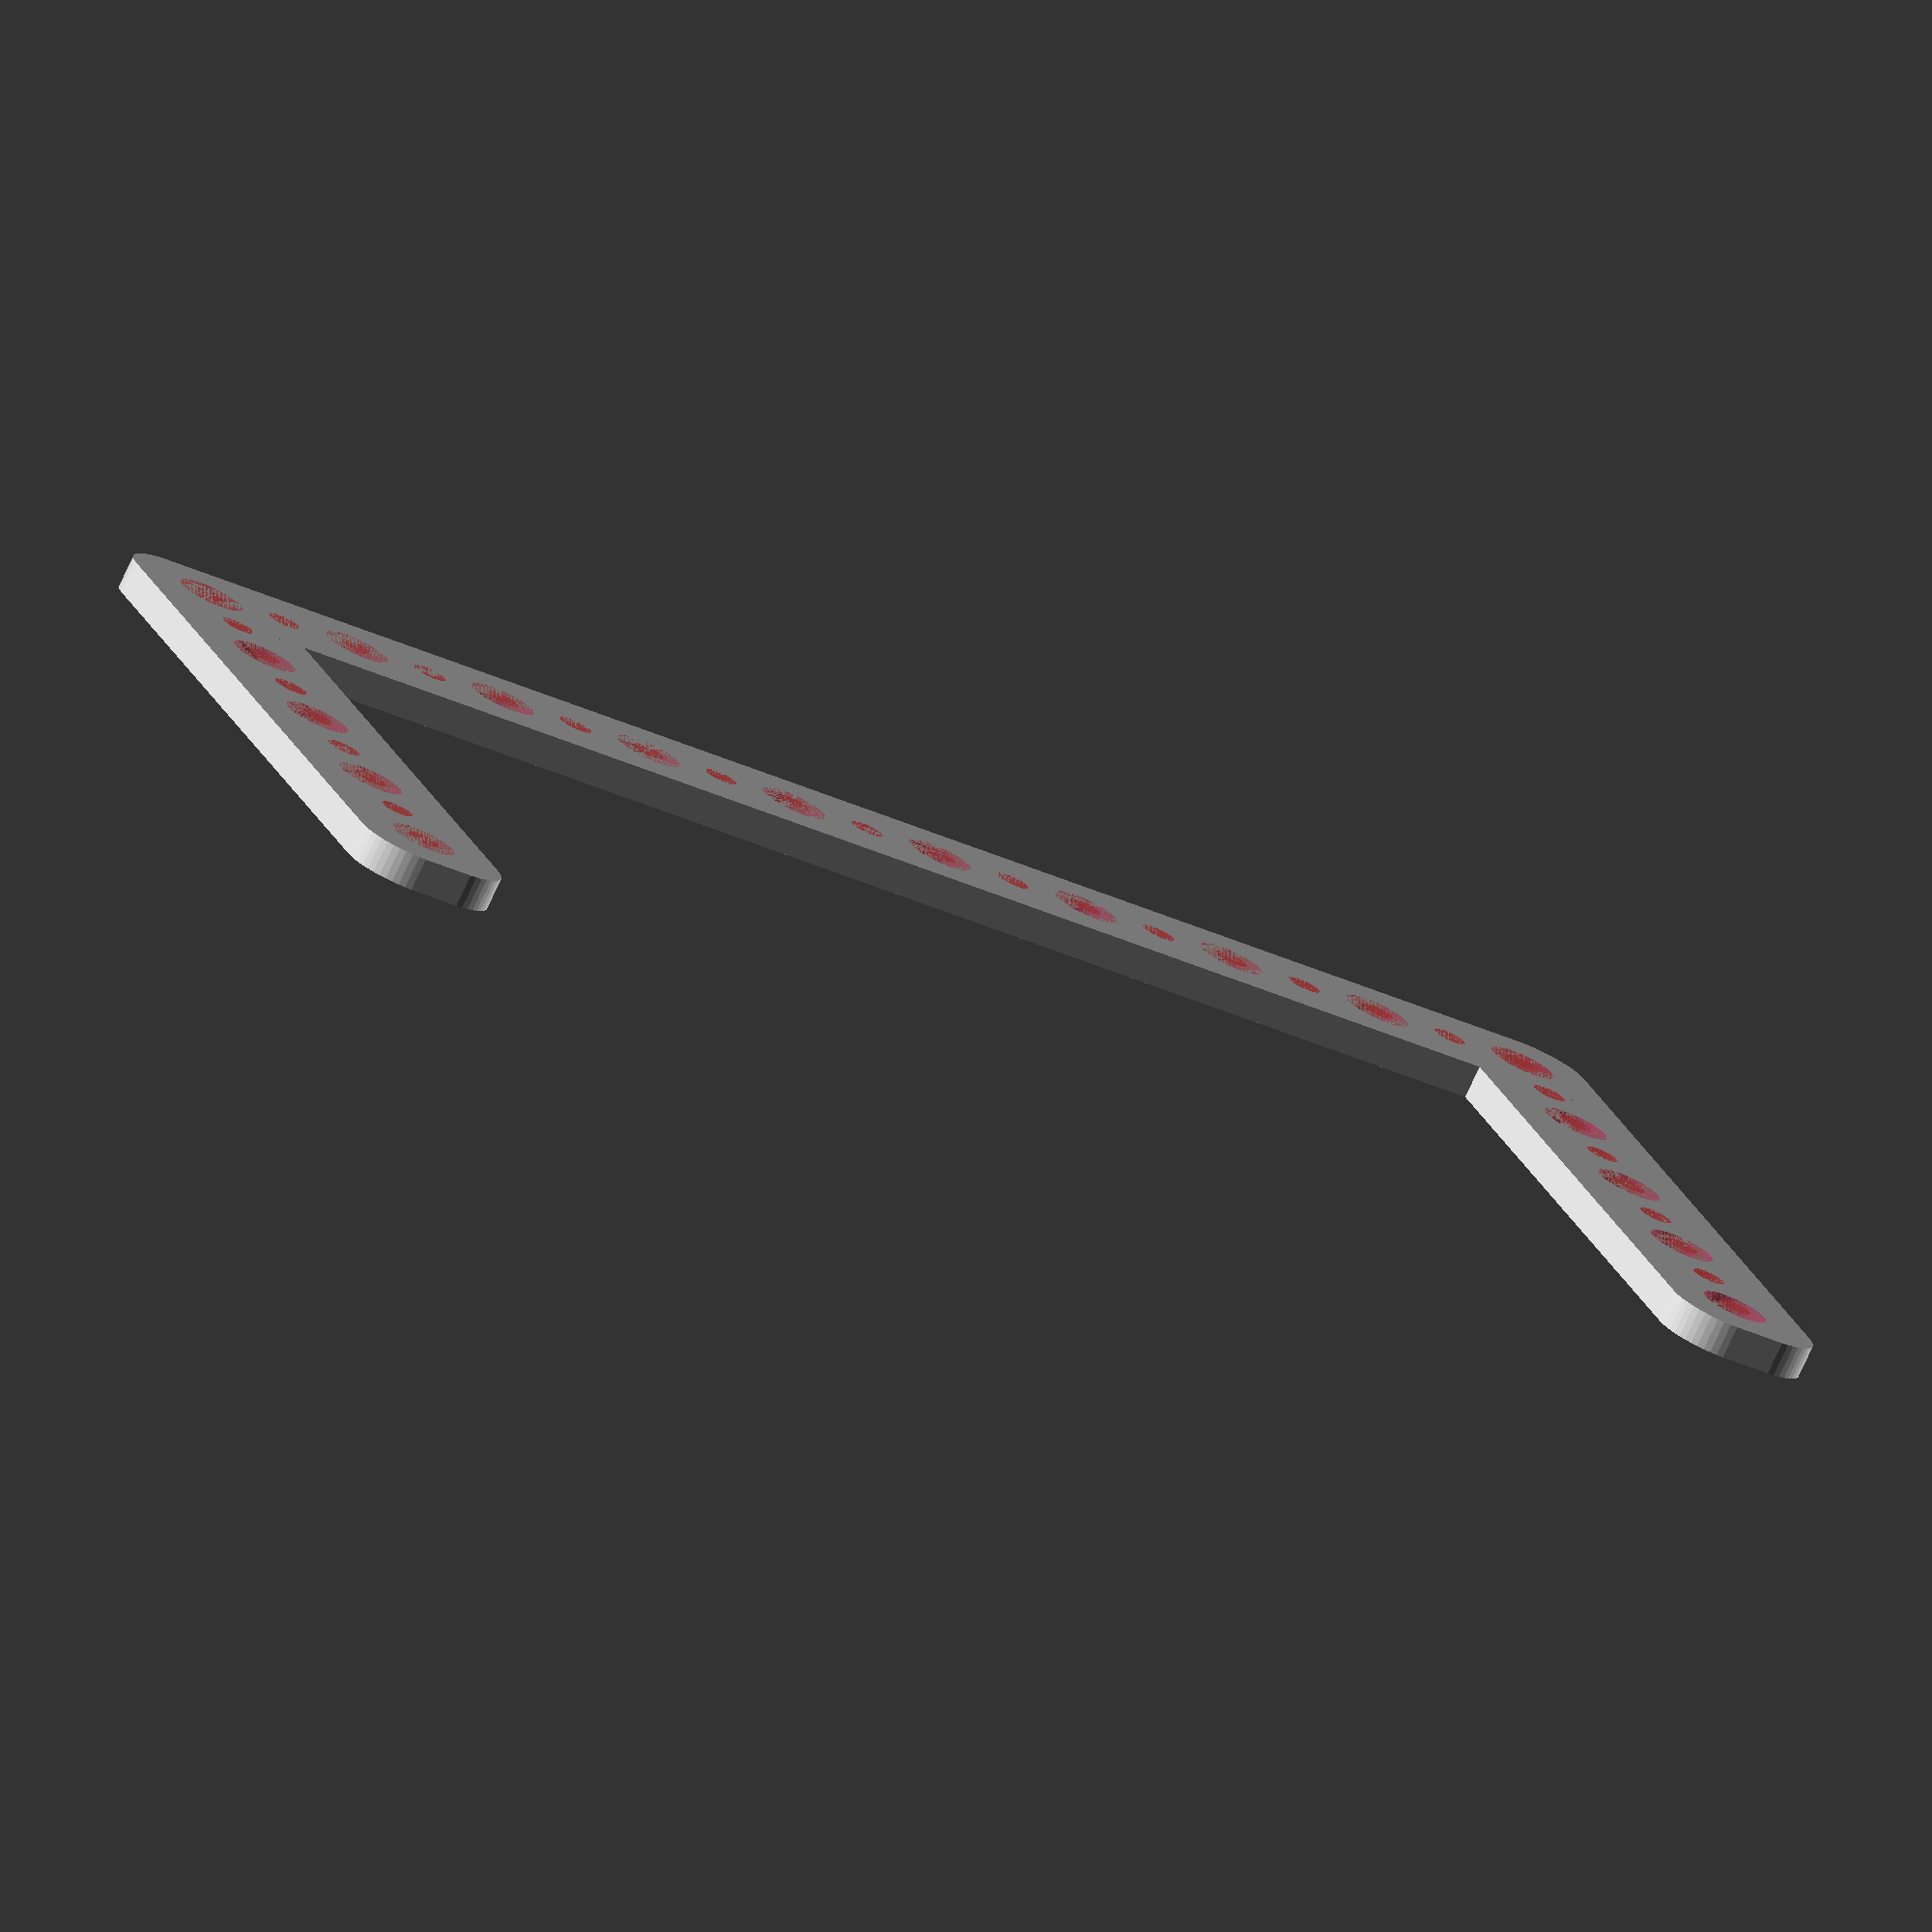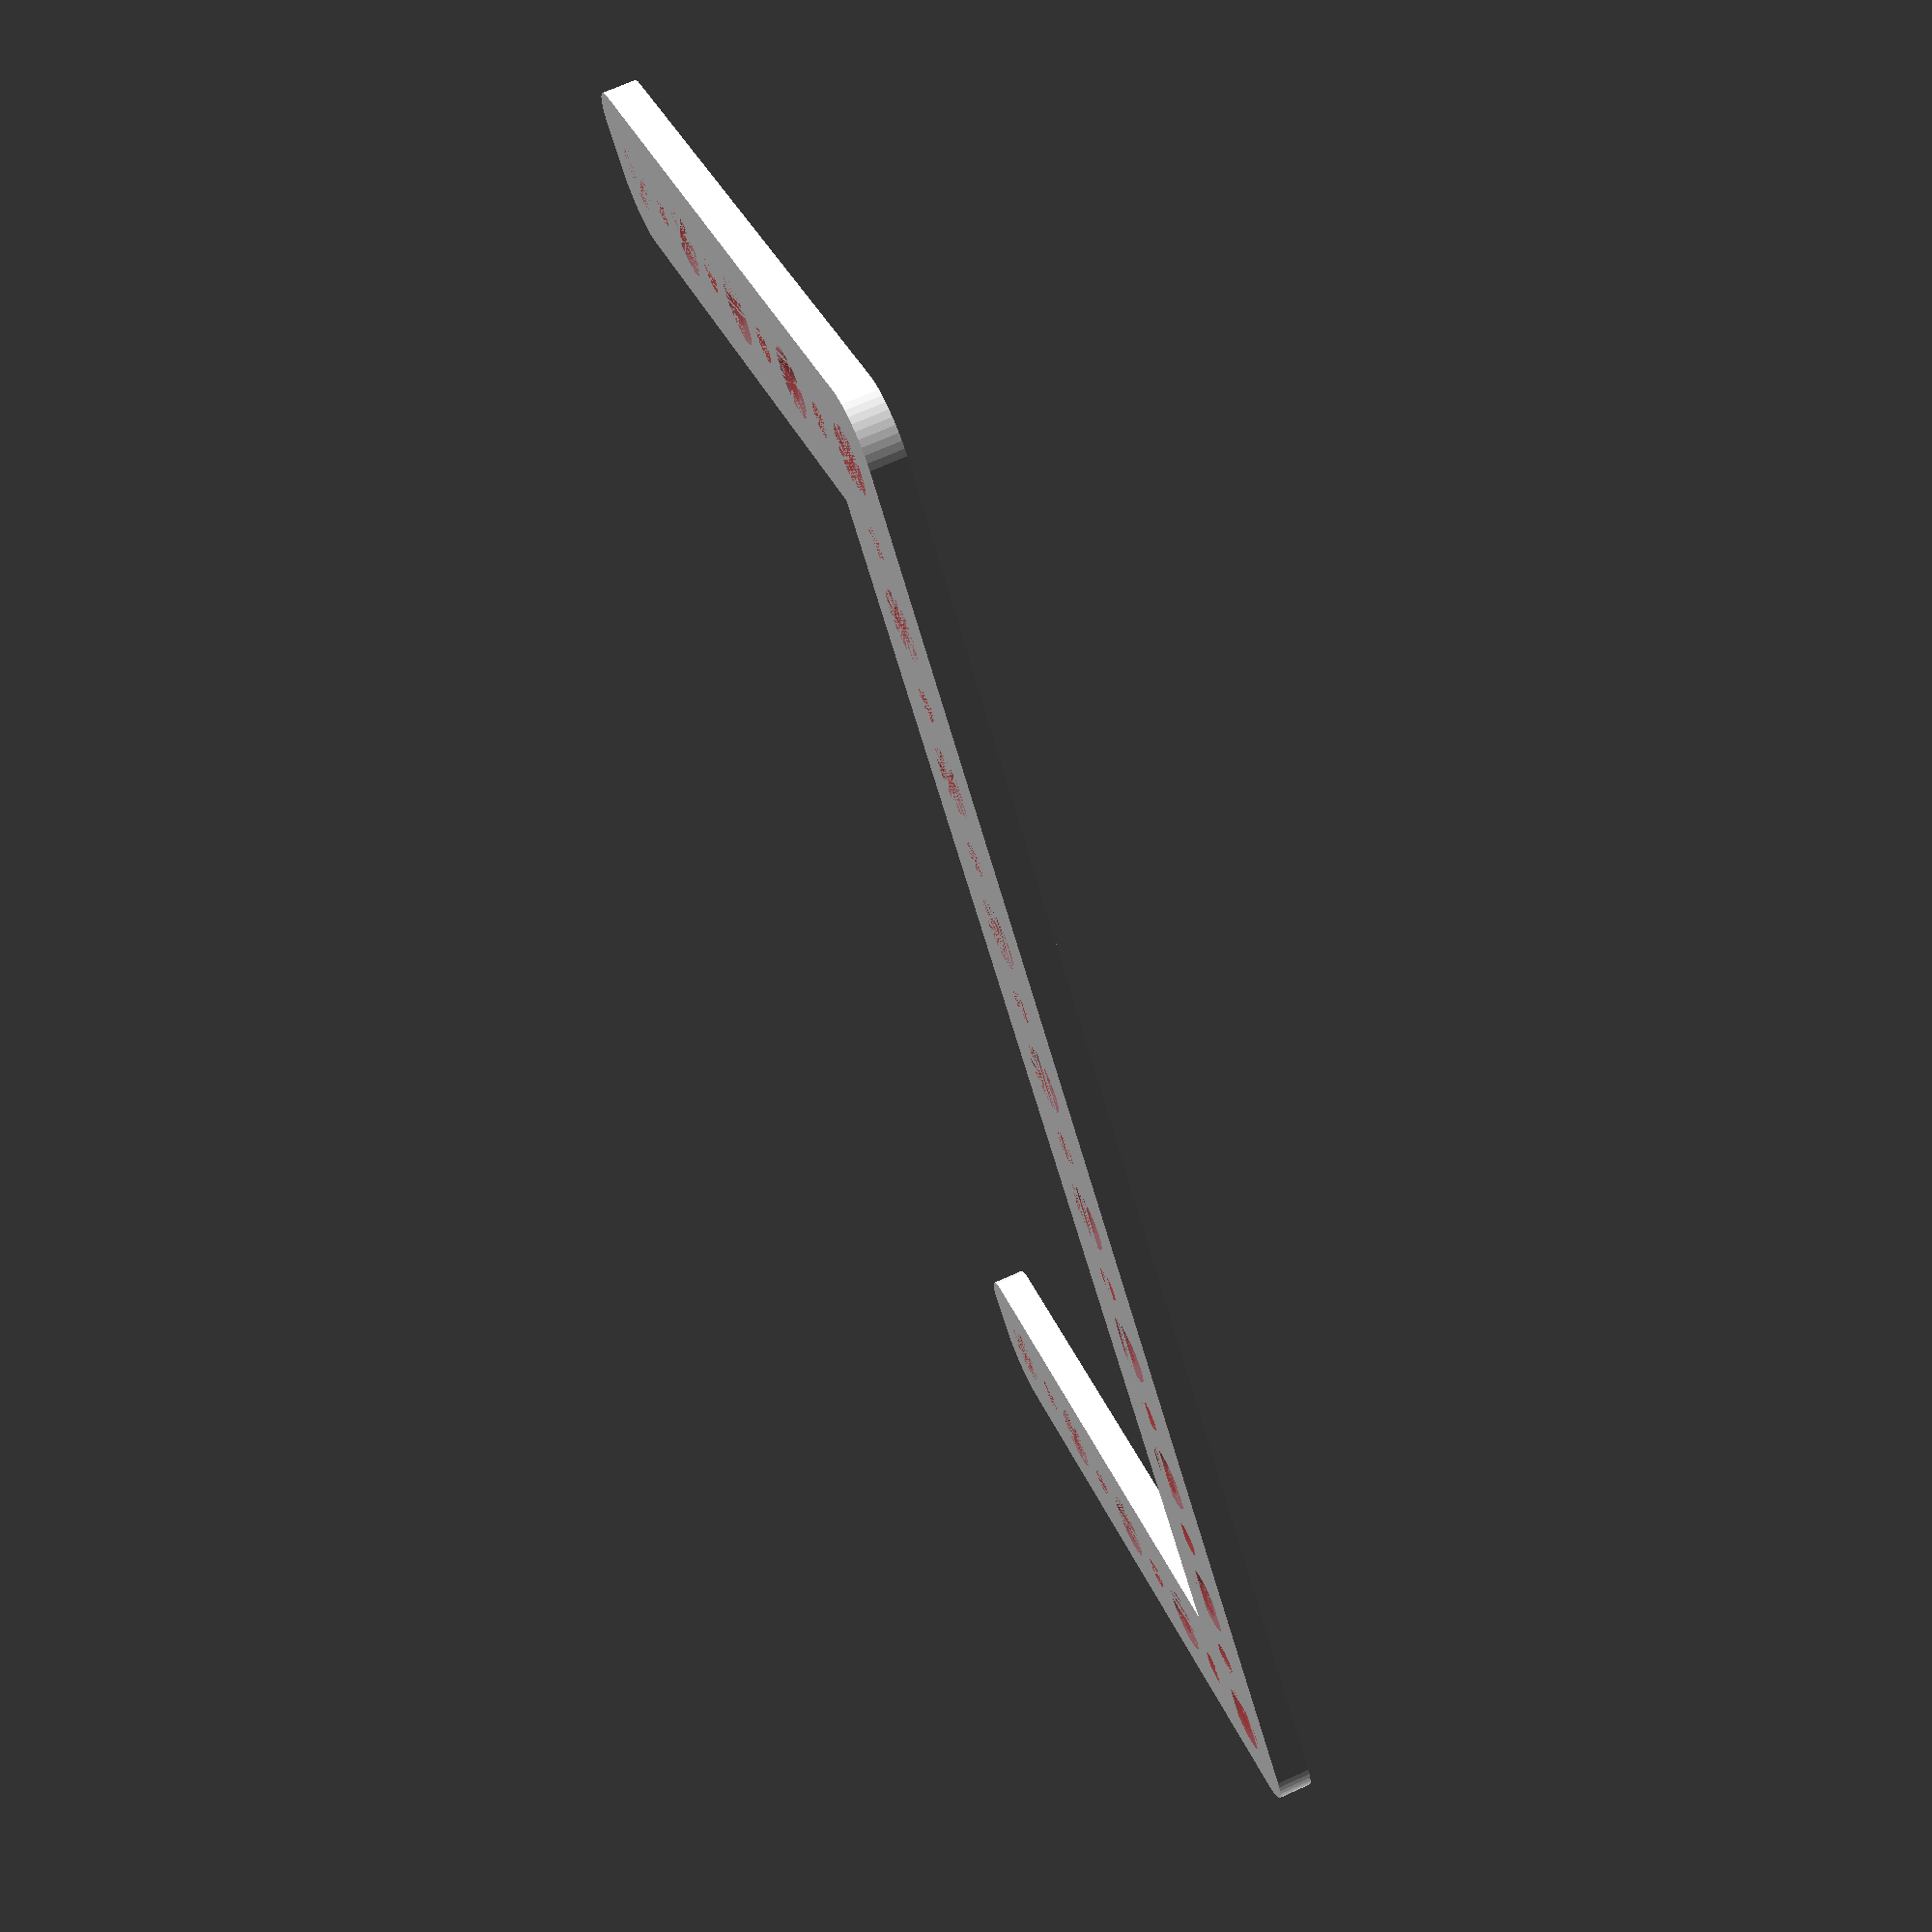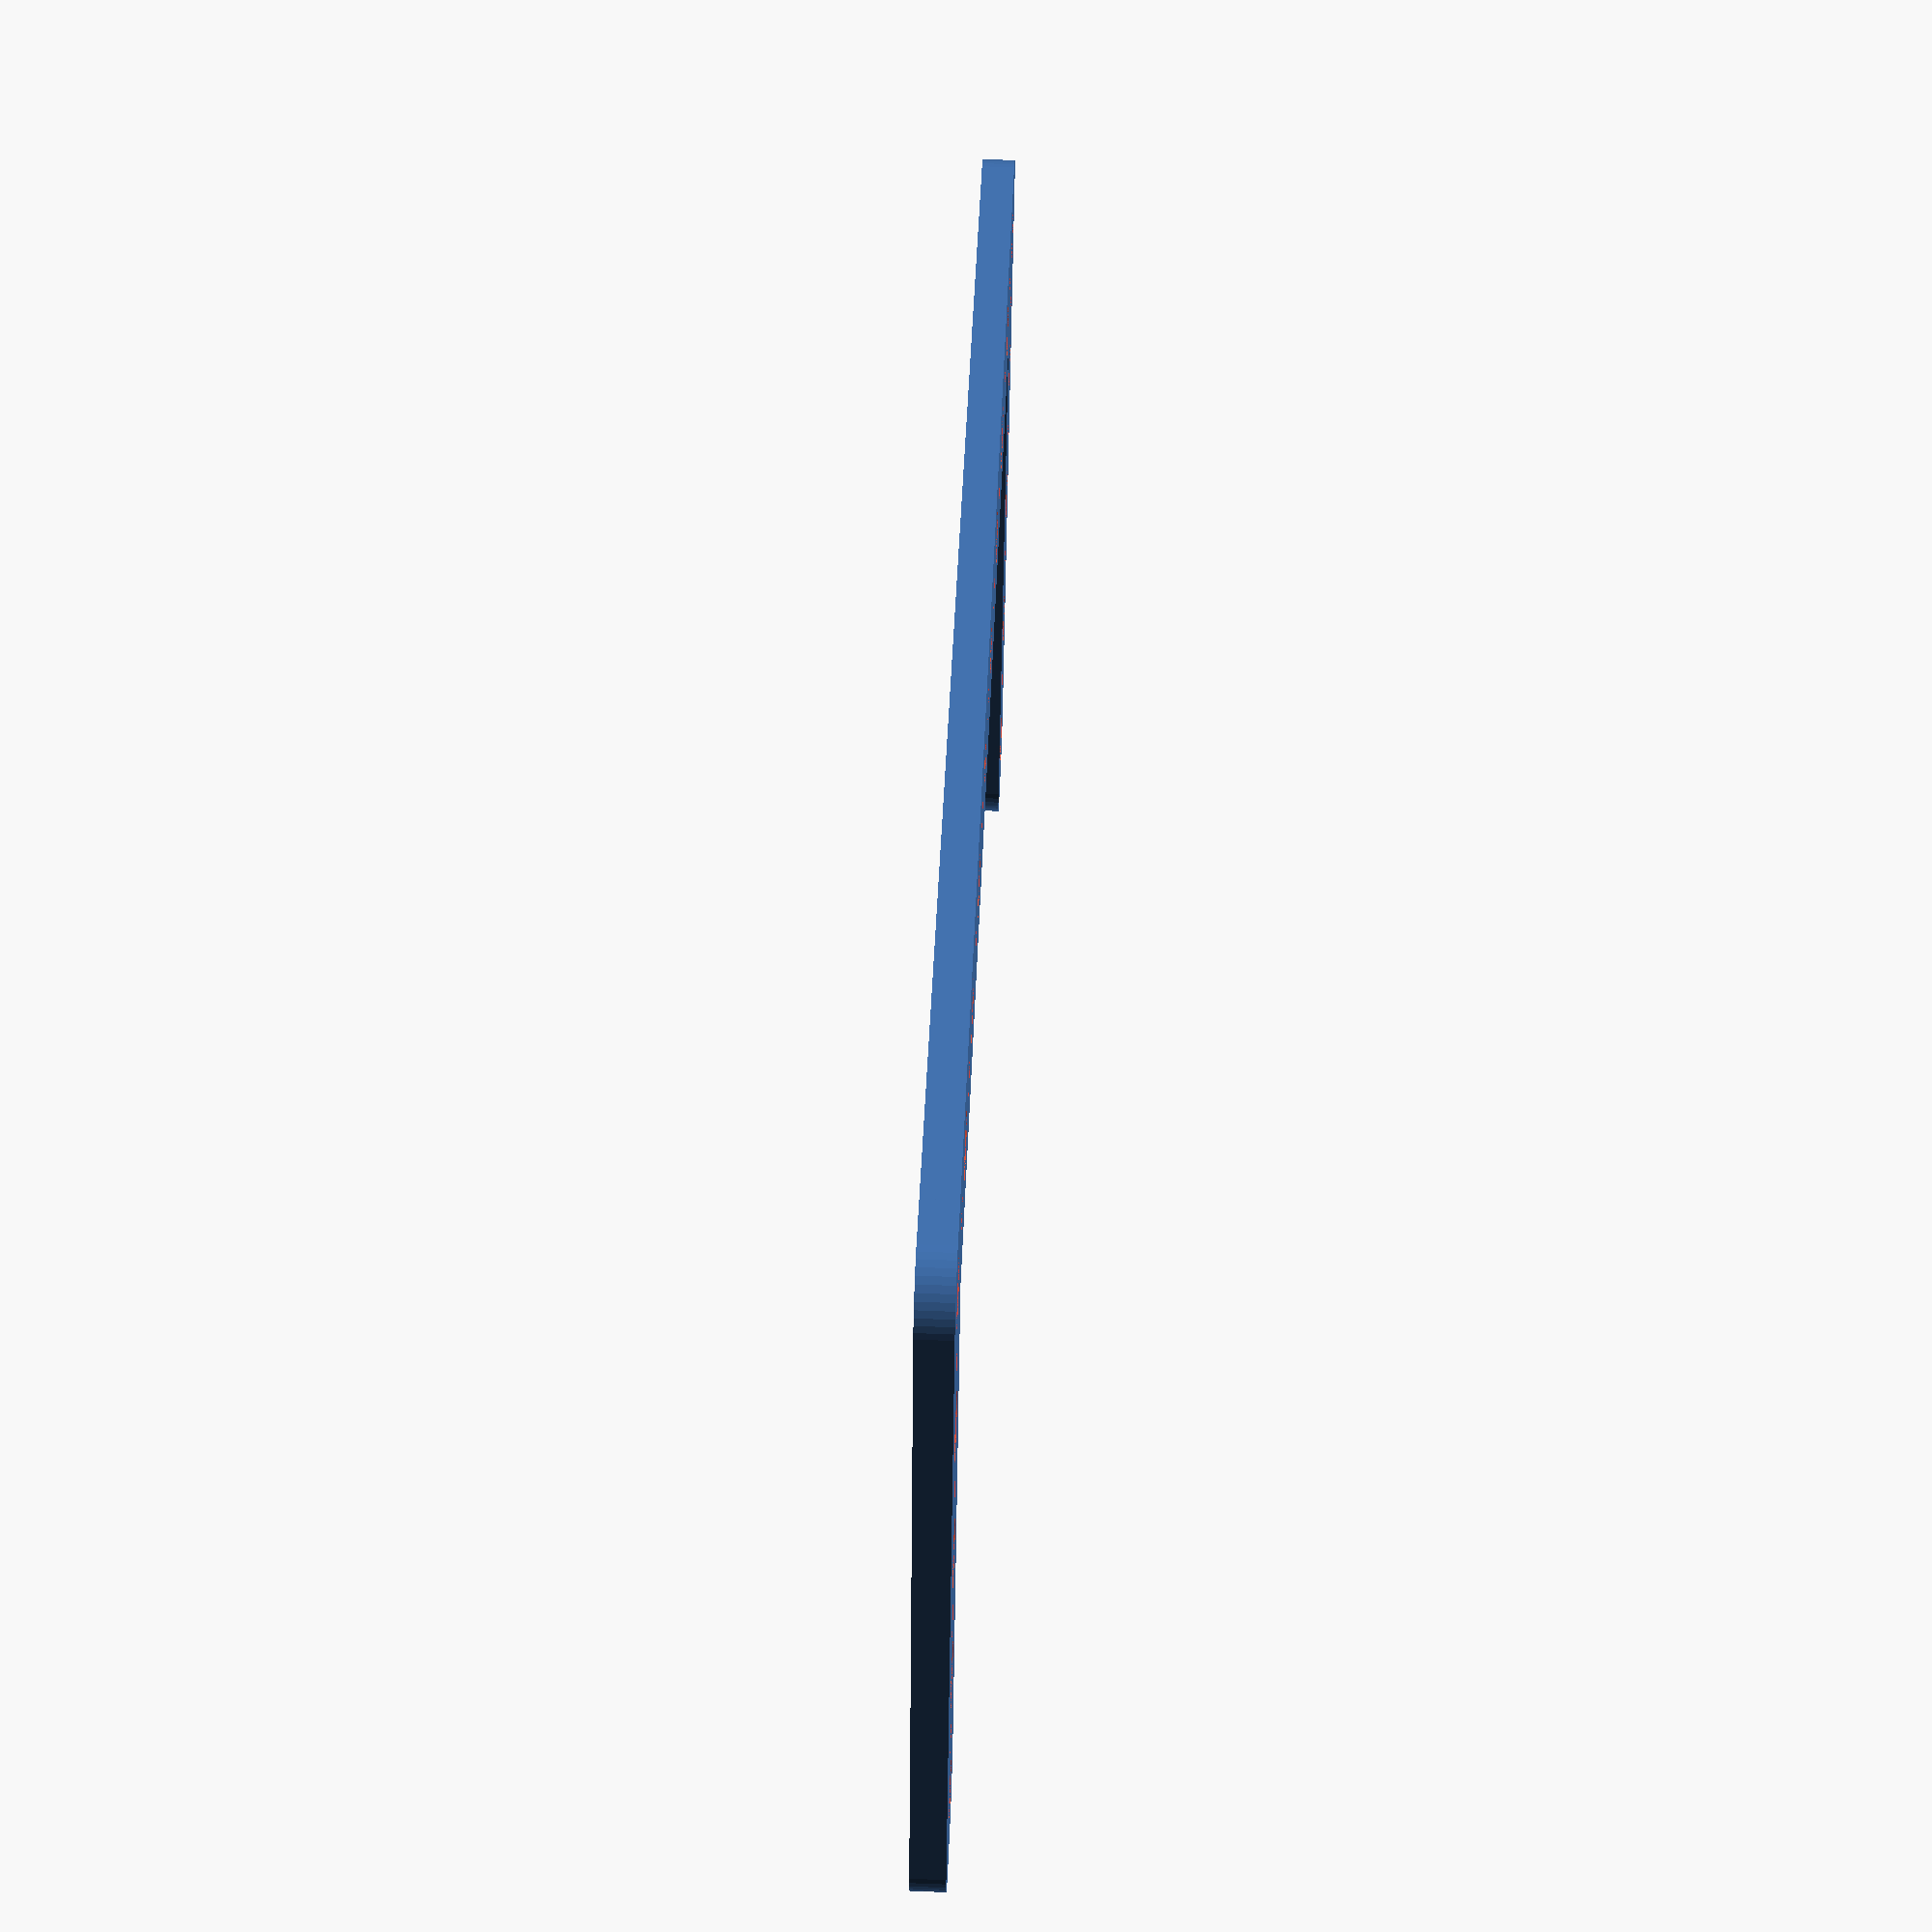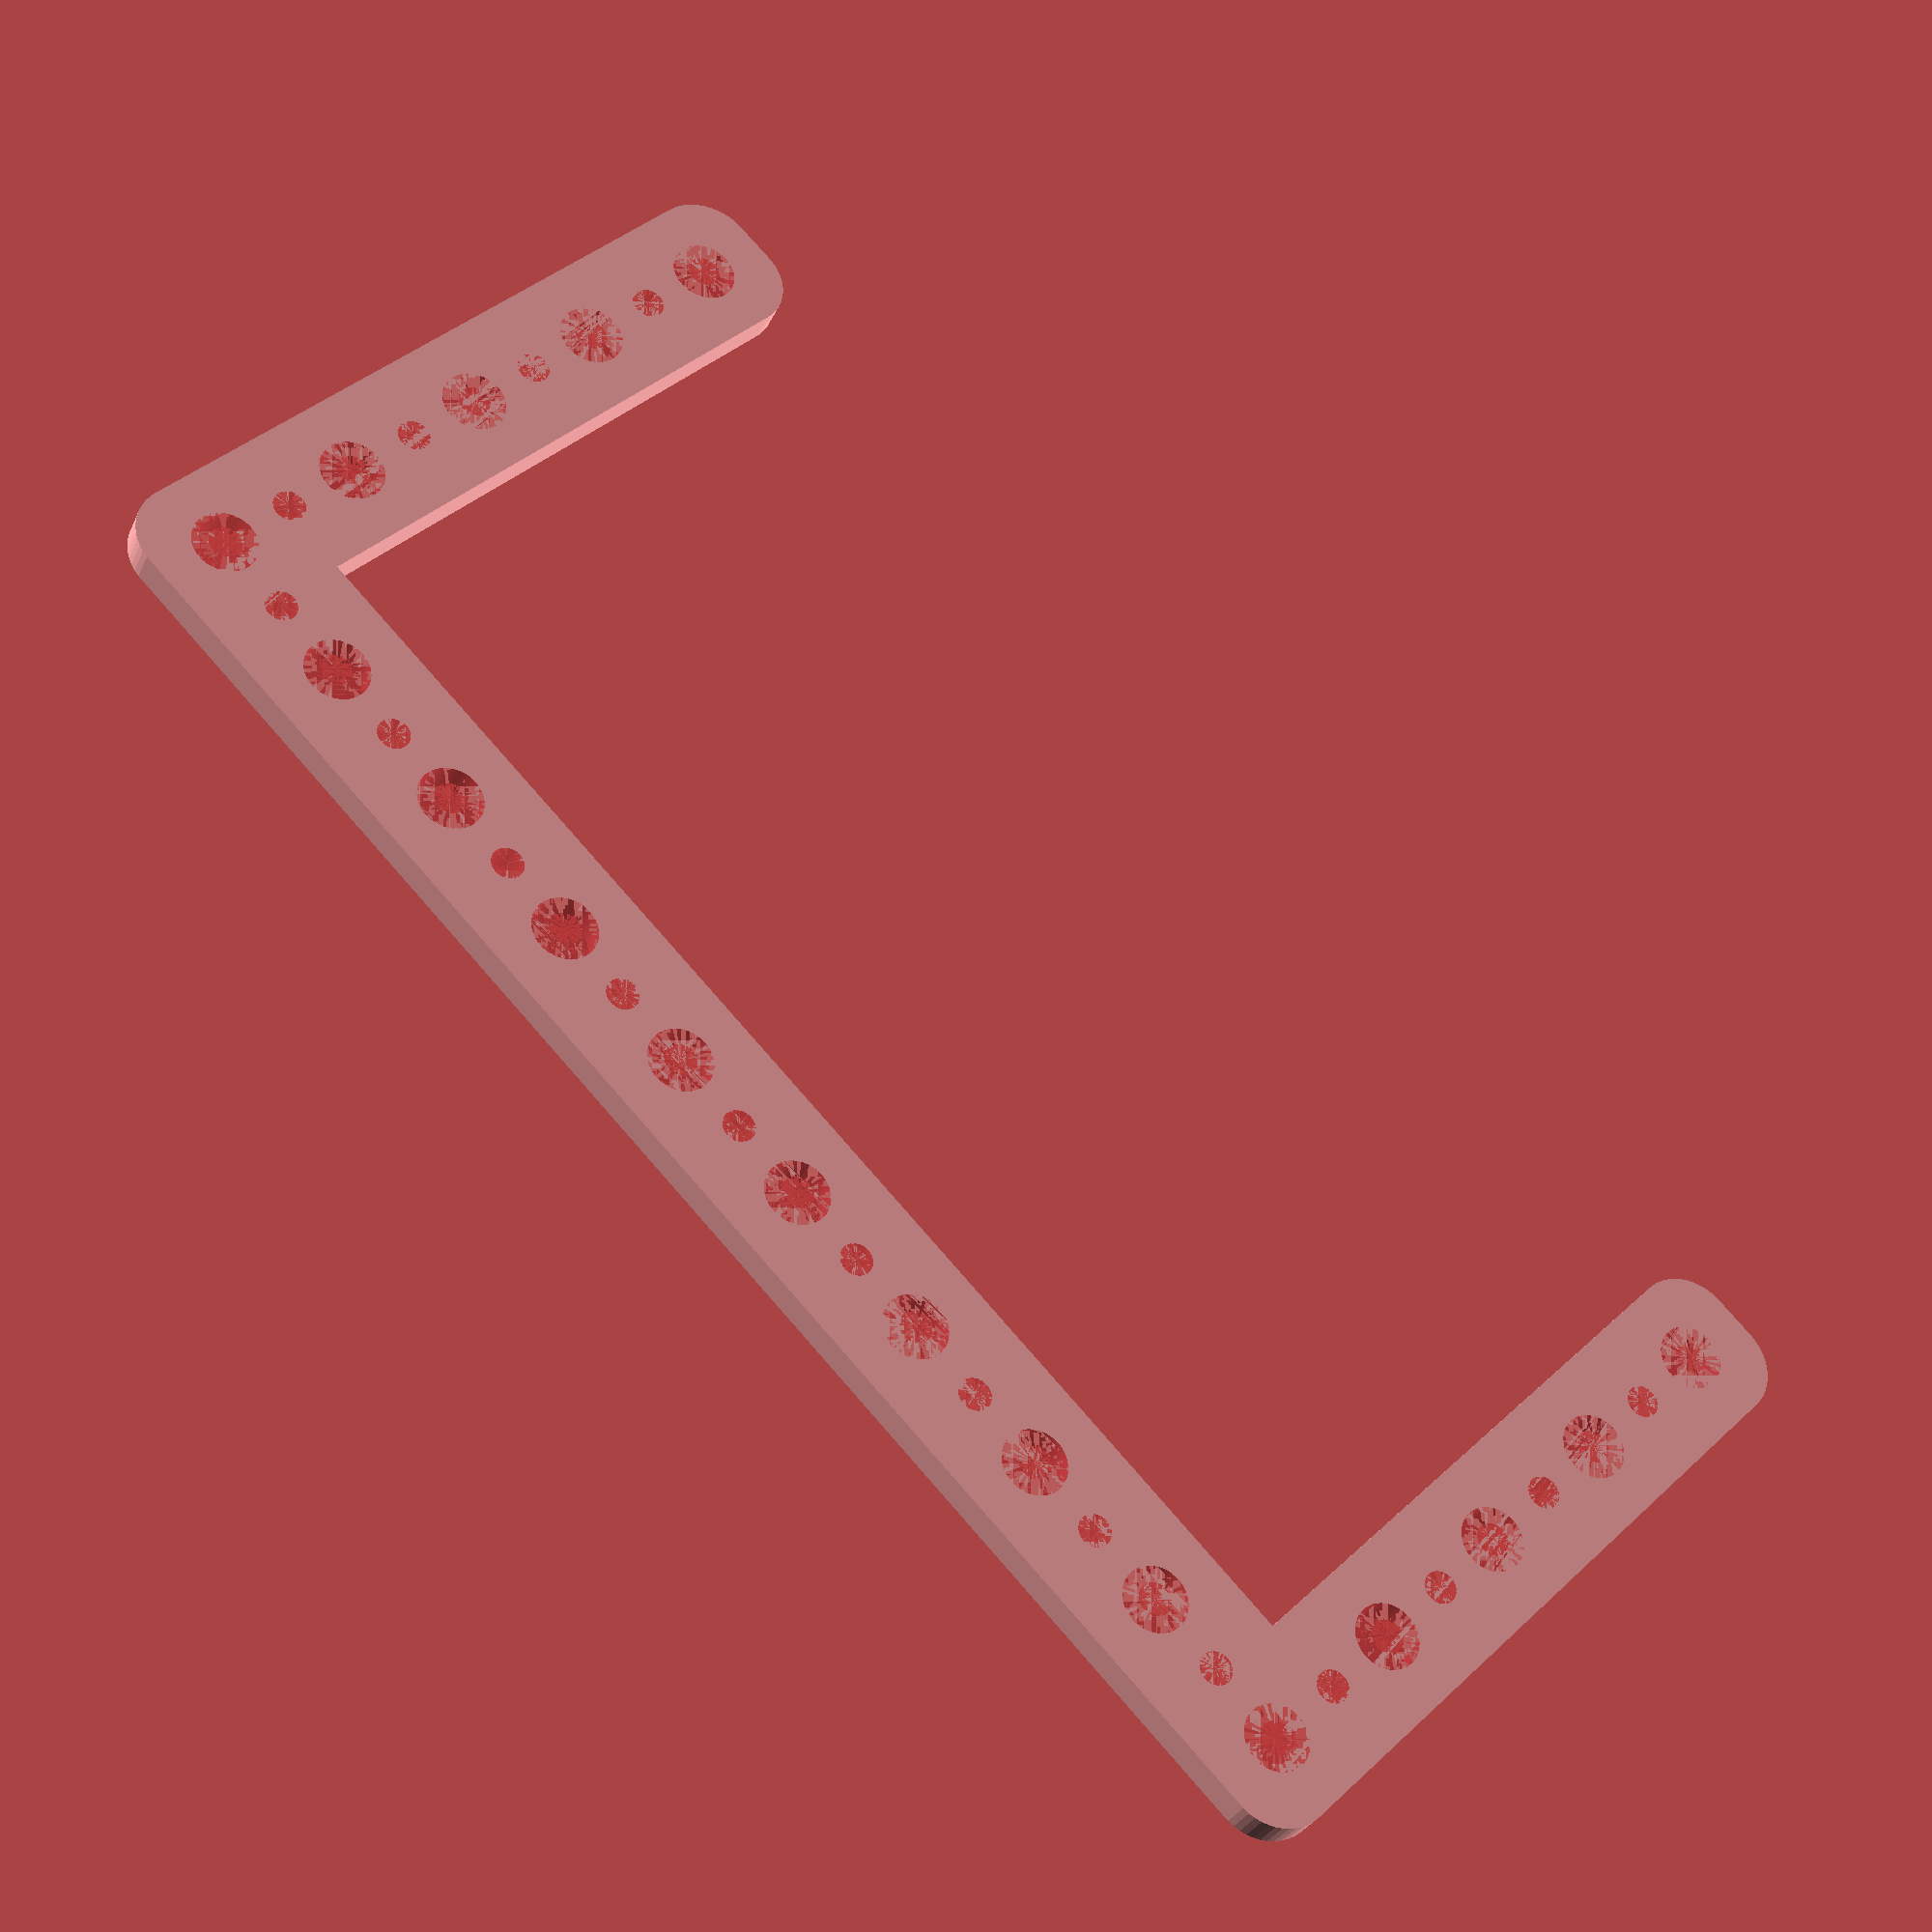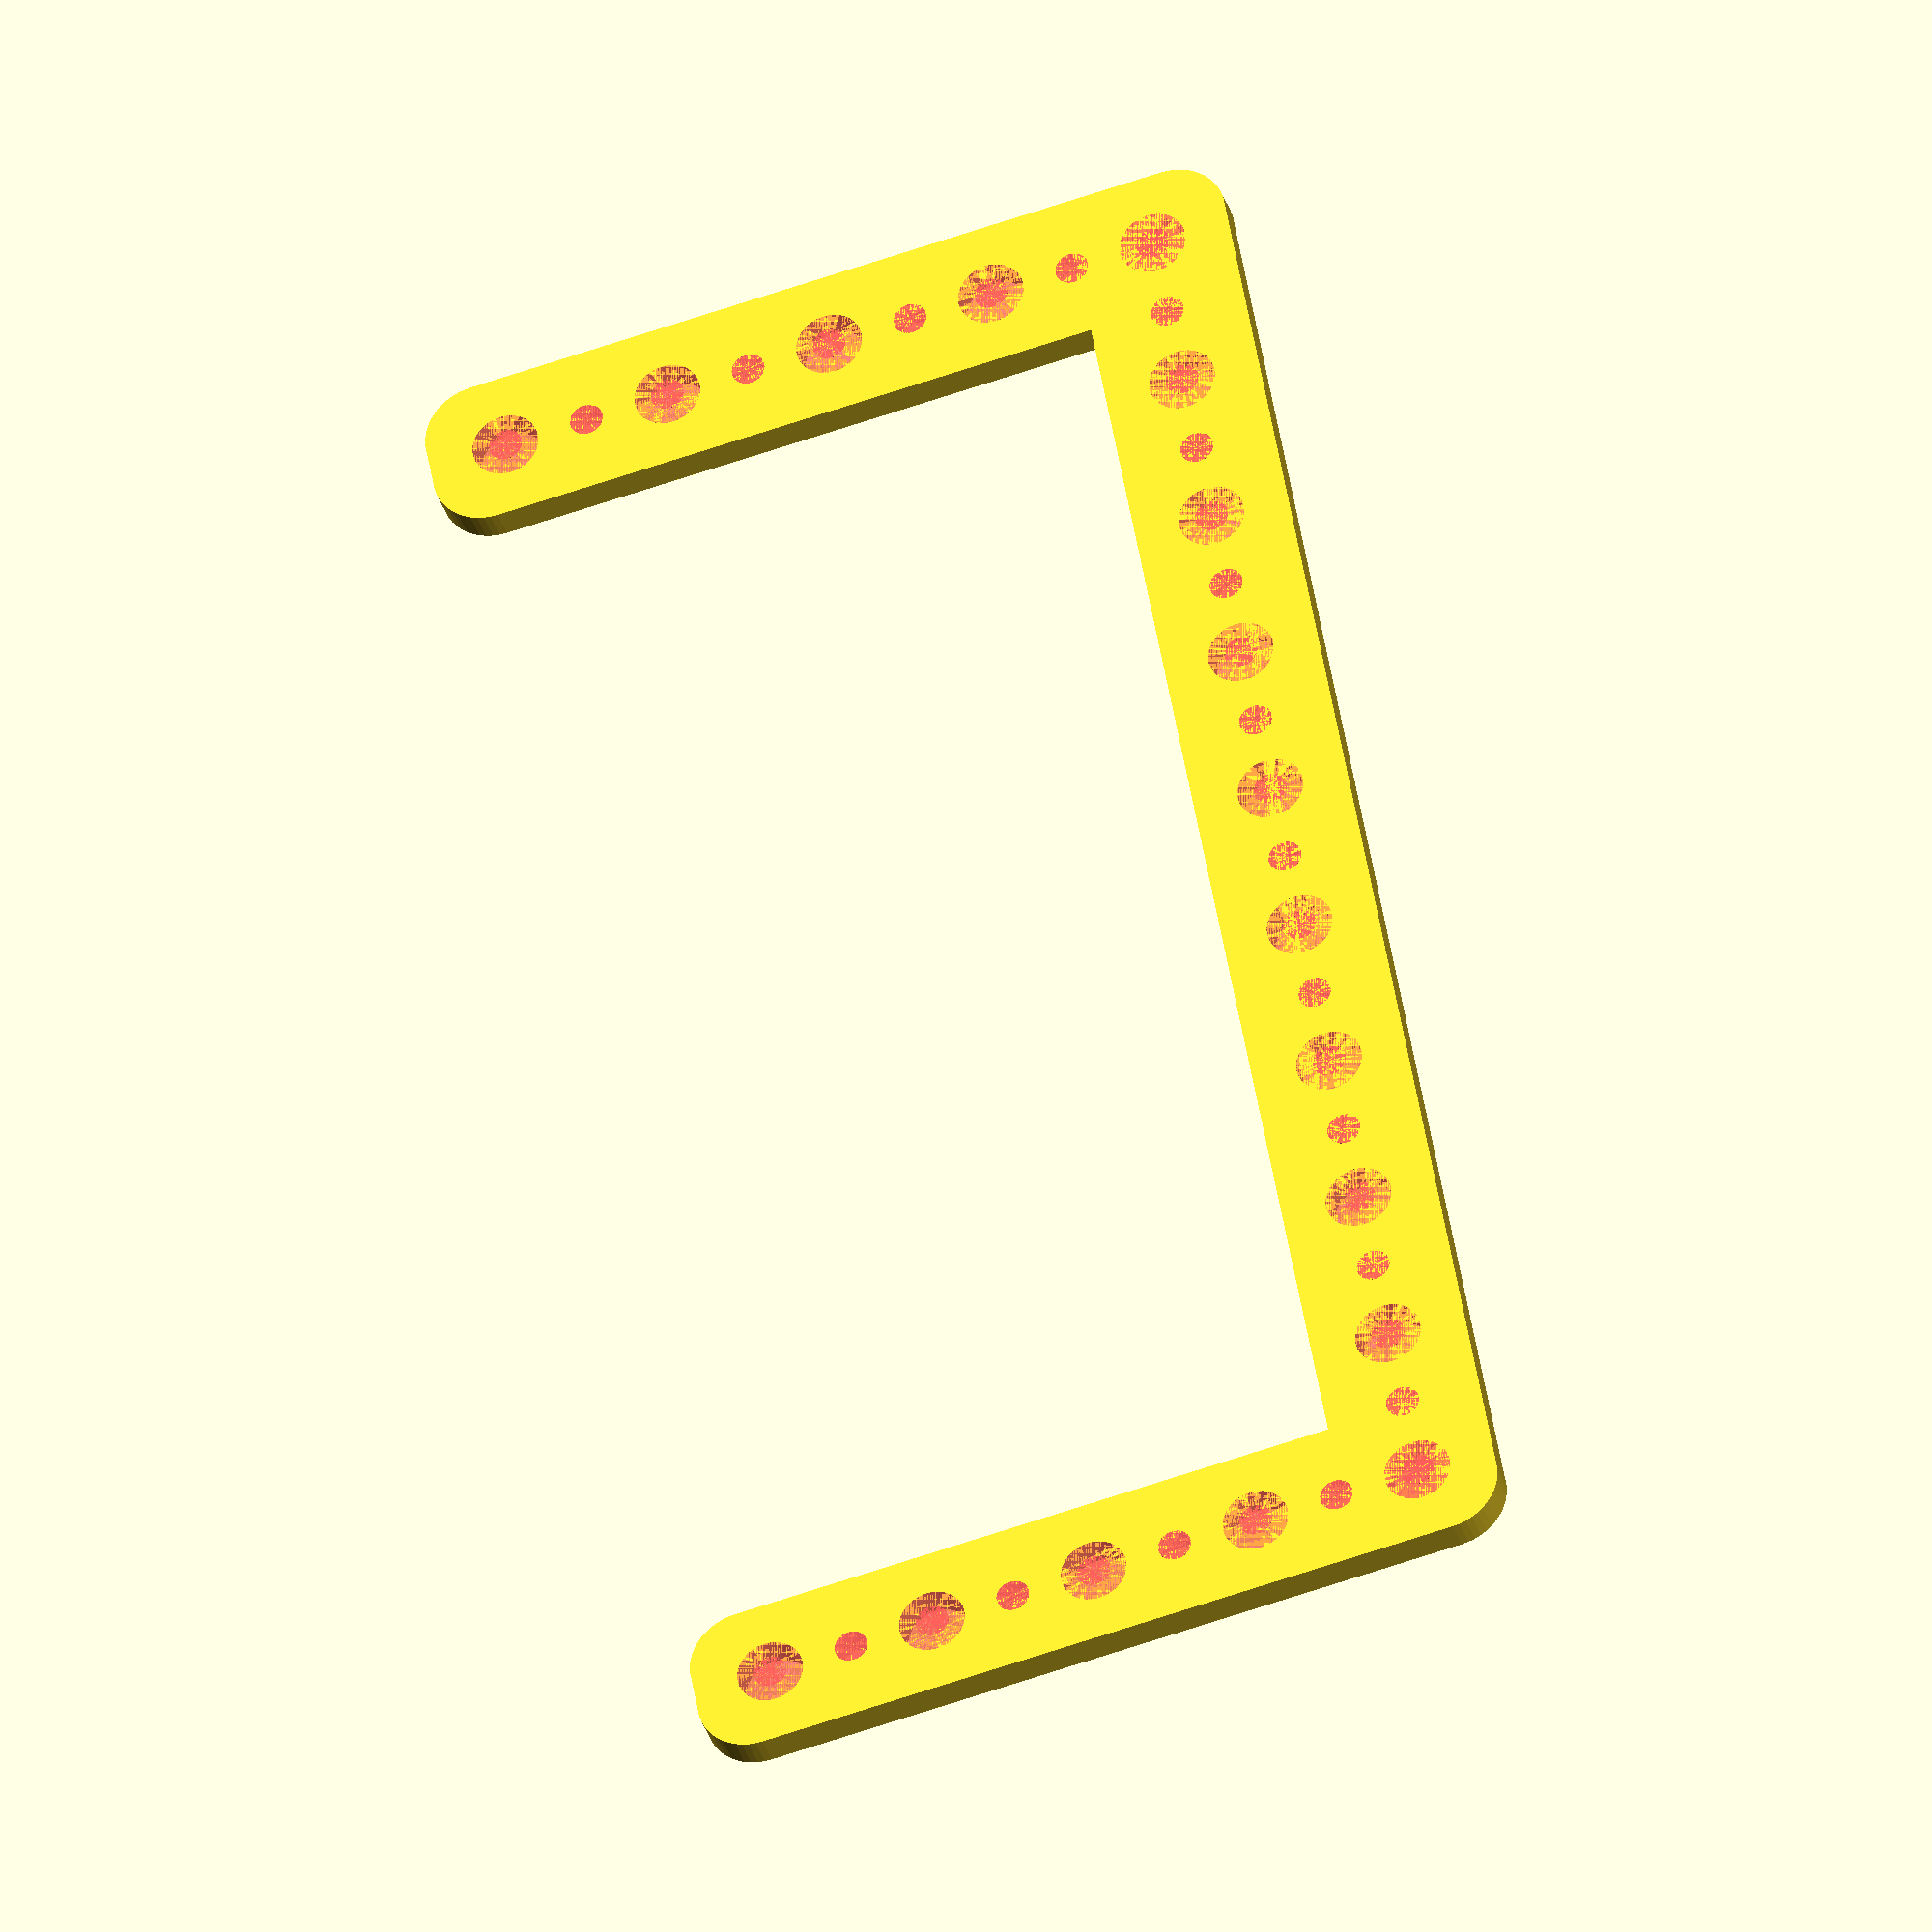
<openscad>
$fn = 50;


difference() {
	union() {
		translate(v = [67.5000000000, 0, 0]) {
			hull() {
				translate(v = [-2.0000000000, 32.0000000000, 0]) {
					cylinder(h = 3, r = 5);
				}
				translate(v = [2.0000000000, 32.0000000000, 0]) {
					cylinder(h = 3, r = 5);
				}
				translate(v = [-2.0000000000, -32.0000000000, 0]) {
					cylinder(h = 3, r = 5);
				}
				translate(v = [2.0000000000, -32.0000000000, 0]) {
					cylinder(h = 3, r = 5);
				}
			}
		}
		translate(v = [-67.5000000000, 0, 0]) {
			hull() {
				translate(v = [-2.0000000000, 32.0000000000, 0]) {
					cylinder(h = 3, r = 5);
				}
				translate(v = [2.0000000000, 32.0000000000, 0]) {
					cylinder(h = 3, r = 5);
				}
				translate(v = [-2.0000000000, -32.0000000000, 0]) {
					cylinder(h = 3, r = 5);
				}
				translate(v = [2.0000000000, -32.0000000000, 0]) {
					cylinder(h = 3, r = 5);
				}
			}
		}
		translate(v = [0, -30.0000000000, 0]) {
			hull() {
				translate(v = [-69.5000000000, 2.0000000000, 0]) {
					cylinder(h = 3, r = 5);
				}
				translate(v = [69.5000000000, 2.0000000000, 0]) {
					cylinder(h = 3, r = 5);
				}
				translate(v = [-69.5000000000, -2.0000000000, 0]) {
					cylinder(h = 3, r = 5);
				}
				translate(v = [69.5000000000, -2.0000000000, 0]) {
					cylinder(h = 3, r = 5);
				}
			}
		}
	}
	union() {
		#translate(v = [-67.5000000000, -30.0000000000, 0]) {
			cylinder(h = 3, r = 3.0000000000);
		}
		#translate(v = [-67.5000000000, -15.0000000000, 0]) {
			cylinder(h = 3, r = 3.0000000000);
		}
		#translate(v = [-67.5000000000, 0.0000000000, 0]) {
			cylinder(h = 3, r = 3.0000000000);
		}
		#translate(v = [-67.5000000000, 15.0000000000, 0]) {
			cylinder(h = 3, r = 3.0000000000);
		}
		#translate(v = [-67.5000000000, 30.0000000000, 0]) {
			cylinder(h = 3, r = 3.0000000000);
		}
		#translate(v = [67.5000000000, -30.0000000000, 0]) {
			cylinder(h = 3, r = 3.0000000000);
		}
		#translate(v = [67.5000000000, -15.0000000000, 0]) {
			cylinder(h = 3, r = 3.0000000000);
		}
		#translate(v = [67.5000000000, 0.0000000000, 0]) {
			cylinder(h = 3, r = 3.0000000000);
		}
		#translate(v = [67.5000000000, 15.0000000000, 0]) {
			cylinder(h = 3, r = 3.0000000000);
		}
		#translate(v = [67.5000000000, 30.0000000000, 0]) {
			cylinder(h = 3, r = 3.0000000000);
		}
		#translate(v = [-67.5000000000, -30.0000000000, 0]) {
			cylinder(h = 3, r = 3.0000000000);
		}
		#translate(v = [-52.5000000000, -30.0000000000, 0]) {
			cylinder(h = 3, r = 3.0000000000);
		}
		#translate(v = [-37.5000000000, -30.0000000000, 0]) {
			cylinder(h = 3, r = 3.0000000000);
		}
		#translate(v = [-22.5000000000, -30.0000000000, 0]) {
			cylinder(h = 3, r = 3.0000000000);
		}
		#translate(v = [-7.5000000000, -30.0000000000, 0]) {
			cylinder(h = 3, r = 3.0000000000);
		}
		#translate(v = [7.5000000000, -30.0000000000, 0]) {
			cylinder(h = 3, r = 3.0000000000);
		}
		#translate(v = [22.5000000000, -30.0000000000, 0]) {
			cylinder(h = 3, r = 3.0000000000);
		}
		#translate(v = [37.5000000000, -30.0000000000, 0]) {
			cylinder(h = 3, r = 3.0000000000);
		}
		#translate(v = [52.5000000000, -30.0000000000, 0]) {
			cylinder(h = 3, r = 3.0000000000);
		}
		#translate(v = [67.5000000000, -30.0000000000, 0]) {
			cylinder(h = 3, r = 3.0000000000);
		}
		#translate(v = [-67.5000000000, -30.0000000000, 0]) {
			cylinder(h = 3, r = 1.5000000000);
		}
		#translate(v = [-67.5000000000, -22.5000000000, 0]) {
			cylinder(h = 3, r = 1.5000000000);
		}
		#translate(v = [-67.5000000000, -15.0000000000, 0]) {
			cylinder(h = 3, r = 1.5000000000);
		}
		#translate(v = [-67.5000000000, -7.5000000000, 0]) {
			cylinder(h = 3, r = 1.5000000000);
		}
		#translate(v = [-67.5000000000, 0.0000000000, 0]) {
			cylinder(h = 3, r = 1.5000000000);
		}
		#translate(v = [-67.5000000000, 7.5000000000, 0]) {
			cylinder(h = 3, r = 1.5000000000);
		}
		#translate(v = [-67.5000000000, 15.0000000000, 0]) {
			cylinder(h = 3, r = 1.5000000000);
		}
		#translate(v = [-67.5000000000, 22.5000000000, 0]) {
			cylinder(h = 3, r = 1.5000000000);
		}
		#translate(v = [-67.5000000000, 30.0000000000, 0]) {
			cylinder(h = 3, r = 1.5000000000);
		}
		#translate(v = [67.5000000000, -30.0000000000, 0]) {
			cylinder(h = 3, r = 1.5000000000);
		}
		#translate(v = [67.5000000000, -22.5000000000, 0]) {
			cylinder(h = 3, r = 1.5000000000);
		}
		#translate(v = [67.5000000000, -15.0000000000, 0]) {
			cylinder(h = 3, r = 1.5000000000);
		}
		#translate(v = [67.5000000000, -7.5000000000, 0]) {
			cylinder(h = 3, r = 1.5000000000);
		}
		#translate(v = [67.5000000000, 0.0000000000, 0]) {
			cylinder(h = 3, r = 1.5000000000);
		}
		#translate(v = [67.5000000000, 7.5000000000, 0]) {
			cylinder(h = 3, r = 1.5000000000);
		}
		#translate(v = [67.5000000000, 15.0000000000, 0]) {
			cylinder(h = 3, r = 1.5000000000);
		}
		#translate(v = [67.5000000000, 22.5000000000, 0]) {
			cylinder(h = 3, r = 1.5000000000);
		}
		#translate(v = [67.5000000000, 30.0000000000, 0]) {
			cylinder(h = 3, r = 1.5000000000);
		}
		#translate(v = [-67.5000000000, -30.0000000000, 0]) {
			cylinder(h = 3, r = 1.5000000000);
		}
		#translate(v = [-60.0000000000, -30.0000000000, 0]) {
			cylinder(h = 3, r = 1.5000000000);
		}
		#translate(v = [-52.5000000000, -30.0000000000, 0]) {
			cylinder(h = 3, r = 1.5000000000);
		}
		#translate(v = [-45.0000000000, -30.0000000000, 0]) {
			cylinder(h = 3, r = 1.5000000000);
		}
		#translate(v = [-37.5000000000, -30.0000000000, 0]) {
			cylinder(h = 3, r = 1.5000000000);
		}
		#translate(v = [-30.0000000000, -30.0000000000, 0]) {
			cylinder(h = 3, r = 1.5000000000);
		}
		#translate(v = [-22.5000000000, -30.0000000000, 0]) {
			cylinder(h = 3, r = 1.5000000000);
		}
		#translate(v = [-15.0000000000, -30.0000000000, 0]) {
			cylinder(h = 3, r = 1.5000000000);
		}
		#translate(v = [-7.5000000000, -30.0000000000, 0]) {
			cylinder(h = 3, r = 1.5000000000);
		}
		#translate(v = [0.0000000000, -30.0000000000, 0]) {
			cylinder(h = 3, r = 1.5000000000);
		}
		#translate(v = [7.5000000000, -30.0000000000, 0]) {
			cylinder(h = 3, r = 1.5000000000);
		}
		#translate(v = [15.0000000000, -30.0000000000, 0]) {
			cylinder(h = 3, r = 1.5000000000);
		}
		#translate(v = [22.5000000000, -30.0000000000, 0]) {
			cylinder(h = 3, r = 1.5000000000);
		}
		#translate(v = [30.0000000000, -30.0000000000, 0]) {
			cylinder(h = 3, r = 1.5000000000);
		}
		#translate(v = [37.5000000000, -30.0000000000, 0]) {
			cylinder(h = 3, r = 1.5000000000);
		}
		#translate(v = [45.0000000000, -30.0000000000, 0]) {
			cylinder(h = 3, r = 1.5000000000);
		}
		#translate(v = [52.5000000000, -30.0000000000, 0]) {
			cylinder(h = 3, r = 1.5000000000);
		}
		#translate(v = [60.0000000000, -30.0000000000, 0]) {
			cylinder(h = 3, r = 1.5000000000);
		}
		#translate(v = [67.5000000000, -30.0000000000, 0]) {
			cylinder(h = 3, r = 1.5000000000);
		}
		#translate(v = [-67.5000000000, -30.0000000000, 0]) {
			cylinder(h = 3, r = 1.5000000000);
		}
		#translate(v = [-67.5000000000, -22.5000000000, 0]) {
			cylinder(h = 3, r = 1.5000000000);
		}
		#translate(v = [-67.5000000000, -15.0000000000, 0]) {
			cylinder(h = 3, r = 1.5000000000);
		}
		#translate(v = [-67.5000000000, -7.5000000000, 0]) {
			cylinder(h = 3, r = 1.5000000000);
		}
		#translate(v = [-67.5000000000, 0.0000000000, 0]) {
			cylinder(h = 3, r = 1.5000000000);
		}
		#translate(v = [-67.5000000000, 7.5000000000, 0]) {
			cylinder(h = 3, r = 1.5000000000);
		}
		#translate(v = [-67.5000000000, 15.0000000000, 0]) {
			cylinder(h = 3, r = 1.5000000000);
		}
		#translate(v = [-67.5000000000, 22.5000000000, 0]) {
			cylinder(h = 3, r = 1.5000000000);
		}
		#translate(v = [-67.5000000000, 30.0000000000, 0]) {
			cylinder(h = 3, r = 1.5000000000);
		}
		#translate(v = [67.5000000000, -30.0000000000, 0]) {
			cylinder(h = 3, r = 1.5000000000);
		}
		#translate(v = [67.5000000000, -22.5000000000, 0]) {
			cylinder(h = 3, r = 1.5000000000);
		}
		#translate(v = [67.5000000000, -15.0000000000, 0]) {
			cylinder(h = 3, r = 1.5000000000);
		}
		#translate(v = [67.5000000000, -7.5000000000, 0]) {
			cylinder(h = 3, r = 1.5000000000);
		}
		#translate(v = [67.5000000000, 0.0000000000, 0]) {
			cylinder(h = 3, r = 1.5000000000);
		}
		#translate(v = [67.5000000000, 7.5000000000, 0]) {
			cylinder(h = 3, r = 1.5000000000);
		}
		#translate(v = [67.5000000000, 15.0000000000, 0]) {
			cylinder(h = 3, r = 1.5000000000);
		}
		#translate(v = [67.5000000000, 22.5000000000, 0]) {
			cylinder(h = 3, r = 1.5000000000);
		}
		#translate(v = [67.5000000000, 30.0000000000, 0]) {
			cylinder(h = 3, r = 1.5000000000);
		}
		#translate(v = [-67.5000000000, -30.0000000000, 0]) {
			cylinder(h = 3, r = 1.5000000000);
		}
		#translate(v = [-60.0000000000, -30.0000000000, 0]) {
			cylinder(h = 3, r = 1.5000000000);
		}
		#translate(v = [-52.5000000000, -30.0000000000, 0]) {
			cylinder(h = 3, r = 1.5000000000);
		}
		#translate(v = [-45.0000000000, -30.0000000000, 0]) {
			cylinder(h = 3, r = 1.5000000000);
		}
		#translate(v = [-37.5000000000, -30.0000000000, 0]) {
			cylinder(h = 3, r = 1.5000000000);
		}
		#translate(v = [-30.0000000000, -30.0000000000, 0]) {
			cylinder(h = 3, r = 1.5000000000);
		}
		#translate(v = [-22.5000000000, -30.0000000000, 0]) {
			cylinder(h = 3, r = 1.5000000000);
		}
		#translate(v = [-15.0000000000, -30.0000000000, 0]) {
			cylinder(h = 3, r = 1.5000000000);
		}
		#translate(v = [-7.5000000000, -30.0000000000, 0]) {
			cylinder(h = 3, r = 1.5000000000);
		}
		#translate(v = [0.0000000000, -30.0000000000, 0]) {
			cylinder(h = 3, r = 1.5000000000);
		}
		#translate(v = [7.5000000000, -30.0000000000, 0]) {
			cylinder(h = 3, r = 1.5000000000);
		}
		#translate(v = [15.0000000000, -30.0000000000, 0]) {
			cylinder(h = 3, r = 1.5000000000);
		}
		#translate(v = [22.5000000000, -30.0000000000, 0]) {
			cylinder(h = 3, r = 1.5000000000);
		}
		#translate(v = [30.0000000000, -30.0000000000, 0]) {
			cylinder(h = 3, r = 1.5000000000);
		}
		#translate(v = [37.5000000000, -30.0000000000, 0]) {
			cylinder(h = 3, r = 1.5000000000);
		}
		#translate(v = [45.0000000000, -30.0000000000, 0]) {
			cylinder(h = 3, r = 1.5000000000);
		}
		#translate(v = [52.5000000000, -30.0000000000, 0]) {
			cylinder(h = 3, r = 1.5000000000);
		}
		#translate(v = [60.0000000000, -30.0000000000, 0]) {
			cylinder(h = 3, r = 1.5000000000);
		}
		#translate(v = [67.5000000000, -30.0000000000, 0]) {
			cylinder(h = 3, r = 1.5000000000);
		}
		#translate(v = [-67.5000000000, -30.0000000000, 0]) {
			cylinder(h = 3, r = 1.5000000000);
		}
		#translate(v = [-67.5000000000, -22.5000000000, 0]) {
			cylinder(h = 3, r = 1.5000000000);
		}
		#translate(v = [-67.5000000000, -15.0000000000, 0]) {
			cylinder(h = 3, r = 1.5000000000);
		}
		#translate(v = [-67.5000000000, -7.5000000000, 0]) {
			cylinder(h = 3, r = 1.5000000000);
		}
		#translate(v = [-67.5000000000, 0.0000000000, 0]) {
			cylinder(h = 3, r = 1.5000000000);
		}
		#translate(v = [-67.5000000000, 7.5000000000, 0]) {
			cylinder(h = 3, r = 1.5000000000);
		}
		#translate(v = [-67.5000000000, 15.0000000000, 0]) {
			cylinder(h = 3, r = 1.5000000000);
		}
		#translate(v = [-67.5000000000, 22.5000000000, 0]) {
			cylinder(h = 3, r = 1.5000000000);
		}
		#translate(v = [-67.5000000000, 30.0000000000, 0]) {
			cylinder(h = 3, r = 1.5000000000);
		}
		#translate(v = [67.5000000000, -30.0000000000, 0]) {
			cylinder(h = 3, r = 1.5000000000);
		}
		#translate(v = [67.5000000000, -22.5000000000, 0]) {
			cylinder(h = 3, r = 1.5000000000);
		}
		#translate(v = [67.5000000000, -15.0000000000, 0]) {
			cylinder(h = 3, r = 1.5000000000);
		}
		#translate(v = [67.5000000000, -7.5000000000, 0]) {
			cylinder(h = 3, r = 1.5000000000);
		}
		#translate(v = [67.5000000000, 0.0000000000, 0]) {
			cylinder(h = 3, r = 1.5000000000);
		}
		#translate(v = [67.5000000000, 7.5000000000, 0]) {
			cylinder(h = 3, r = 1.5000000000);
		}
		#translate(v = [67.5000000000, 15.0000000000, 0]) {
			cylinder(h = 3, r = 1.5000000000);
		}
		#translate(v = [67.5000000000, 22.5000000000, 0]) {
			cylinder(h = 3, r = 1.5000000000);
		}
		#translate(v = [67.5000000000, 30.0000000000, 0]) {
			cylinder(h = 3, r = 1.5000000000);
		}
		#translate(v = [-67.5000000000, -30.0000000000, 0]) {
			cylinder(h = 3, r = 1.5000000000);
		}
		#translate(v = [-60.0000000000, -30.0000000000, 0]) {
			cylinder(h = 3, r = 1.5000000000);
		}
		#translate(v = [-52.5000000000, -30.0000000000, 0]) {
			cylinder(h = 3, r = 1.5000000000);
		}
		#translate(v = [-45.0000000000, -30.0000000000, 0]) {
			cylinder(h = 3, r = 1.5000000000);
		}
		#translate(v = [-37.5000000000, -30.0000000000, 0]) {
			cylinder(h = 3, r = 1.5000000000);
		}
		#translate(v = [-30.0000000000, -30.0000000000, 0]) {
			cylinder(h = 3, r = 1.5000000000);
		}
		#translate(v = [-22.5000000000, -30.0000000000, 0]) {
			cylinder(h = 3, r = 1.5000000000);
		}
		#translate(v = [-15.0000000000, -30.0000000000, 0]) {
			cylinder(h = 3, r = 1.5000000000);
		}
		#translate(v = [-7.5000000000, -30.0000000000, 0]) {
			cylinder(h = 3, r = 1.5000000000);
		}
		#translate(v = [0.0000000000, -30.0000000000, 0]) {
			cylinder(h = 3, r = 1.5000000000);
		}
		#translate(v = [7.5000000000, -30.0000000000, 0]) {
			cylinder(h = 3, r = 1.5000000000);
		}
		#translate(v = [15.0000000000, -30.0000000000, 0]) {
			cylinder(h = 3, r = 1.5000000000);
		}
		#translate(v = [22.5000000000, -30.0000000000, 0]) {
			cylinder(h = 3, r = 1.5000000000);
		}
		#translate(v = [30.0000000000, -30.0000000000, 0]) {
			cylinder(h = 3, r = 1.5000000000);
		}
		#translate(v = [37.5000000000, -30.0000000000, 0]) {
			cylinder(h = 3, r = 1.5000000000);
		}
		#translate(v = [45.0000000000, -30.0000000000, 0]) {
			cylinder(h = 3, r = 1.5000000000);
		}
		#translate(v = [52.5000000000, -30.0000000000, 0]) {
			cylinder(h = 3, r = 1.5000000000);
		}
		#translate(v = [60.0000000000, -30.0000000000, 0]) {
			cylinder(h = 3, r = 1.5000000000);
		}
		#translate(v = [67.5000000000, -30.0000000000, 0]) {
			cylinder(h = 3, r = 1.5000000000);
		}
	}
}
</openscad>
<views>
elev=256.6 azim=20.0 roll=24.8 proj=o view=solid
elev=108.6 azim=51.9 roll=114.0 proj=p view=solid
elev=298.4 azim=161.1 roll=92.2 proj=p view=wireframe
elev=31.3 azim=315.3 roll=158.2 proj=p view=solid
elev=33.1 azim=259.7 roll=15.7 proj=o view=solid
</views>
